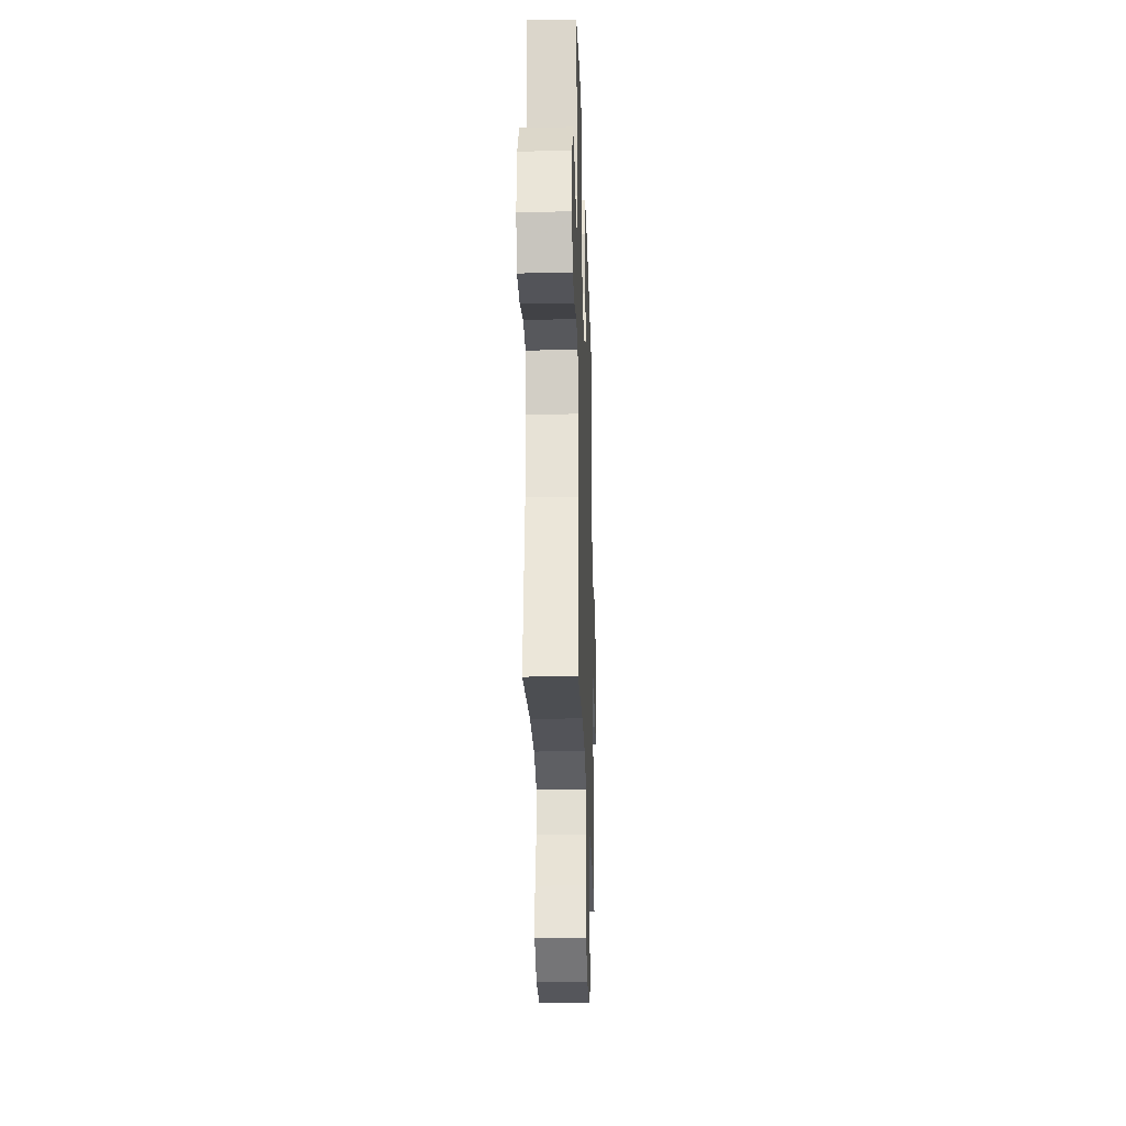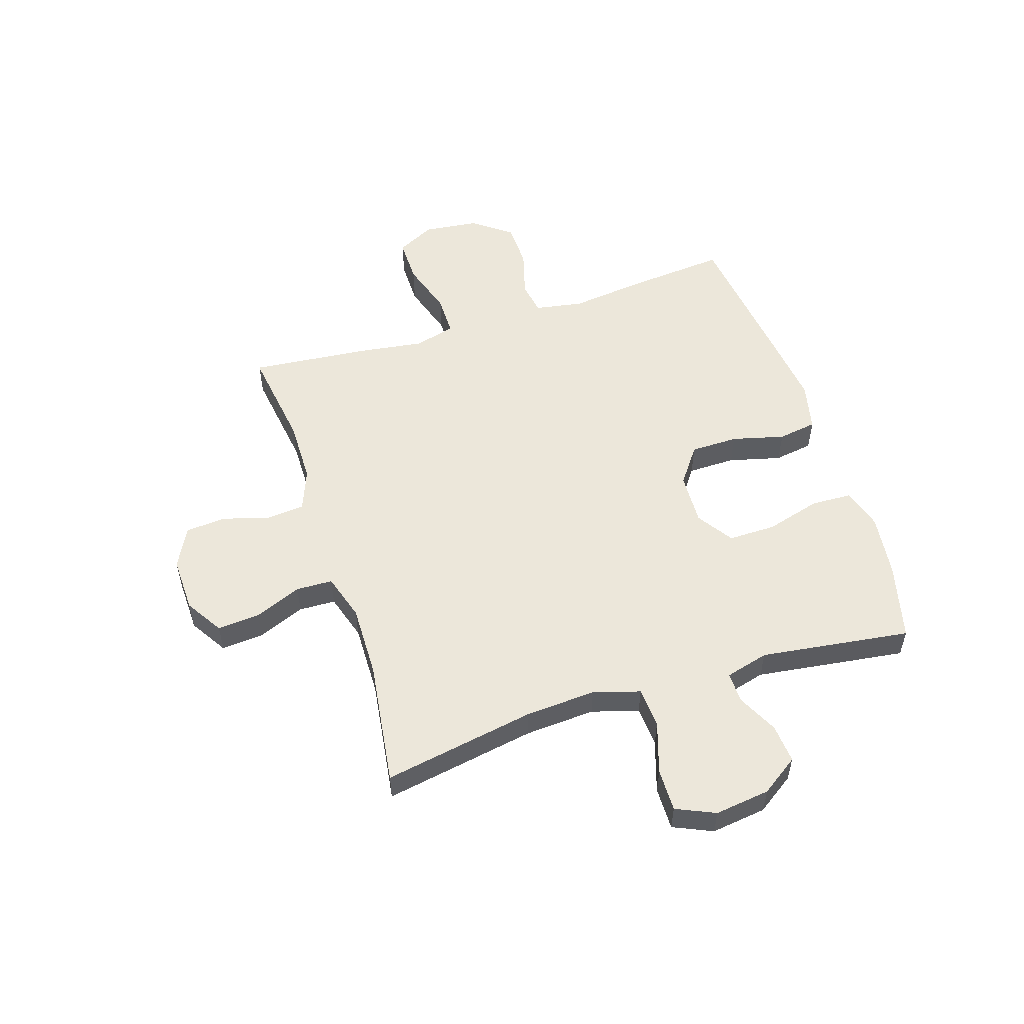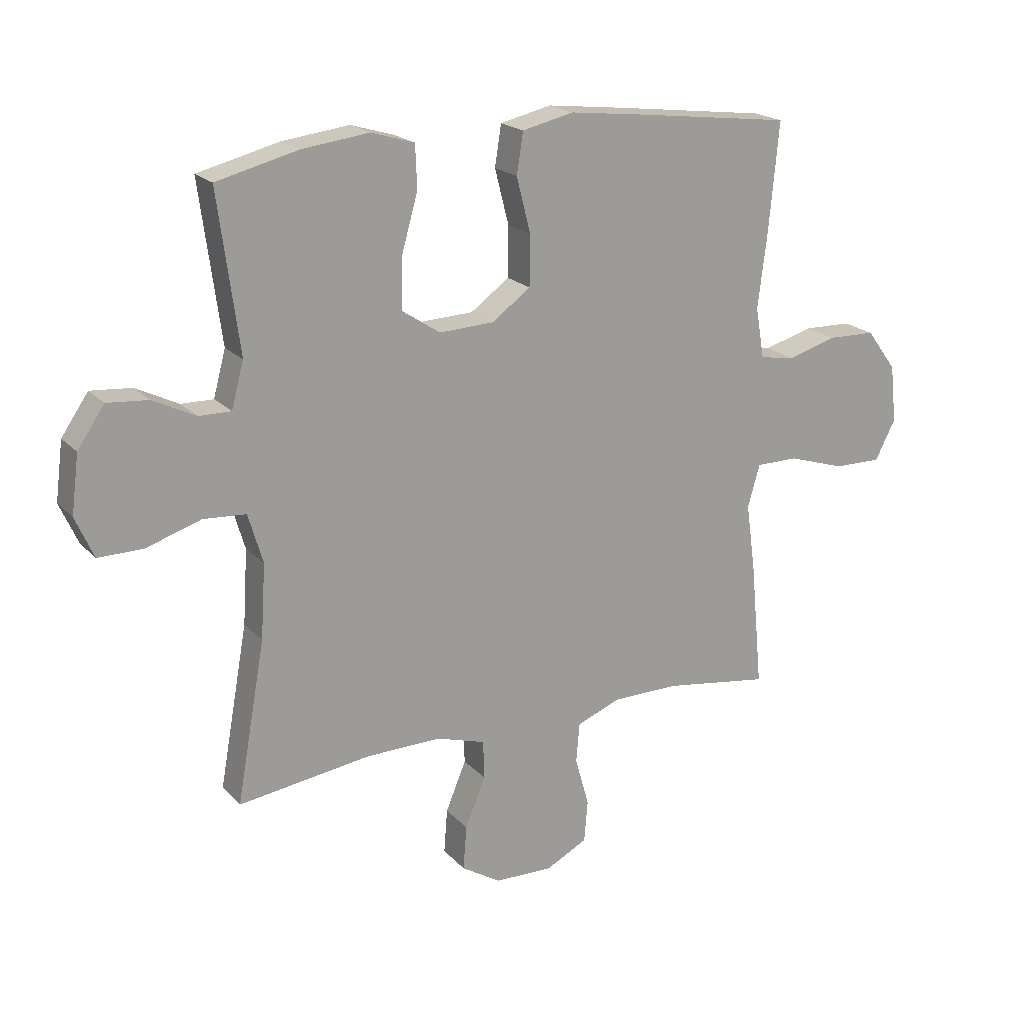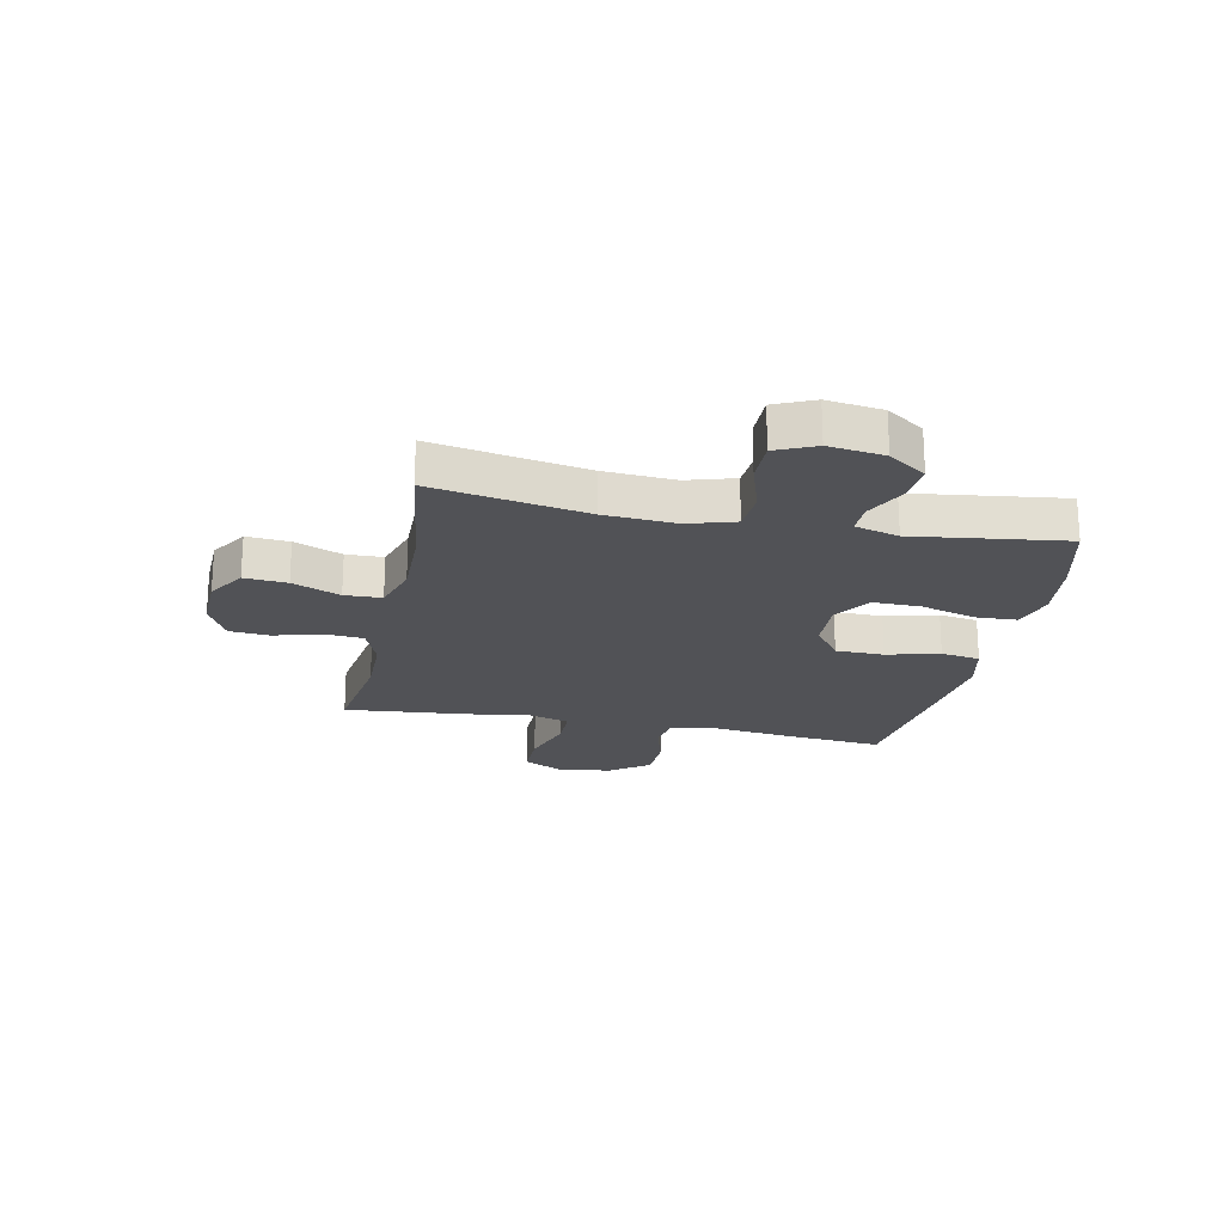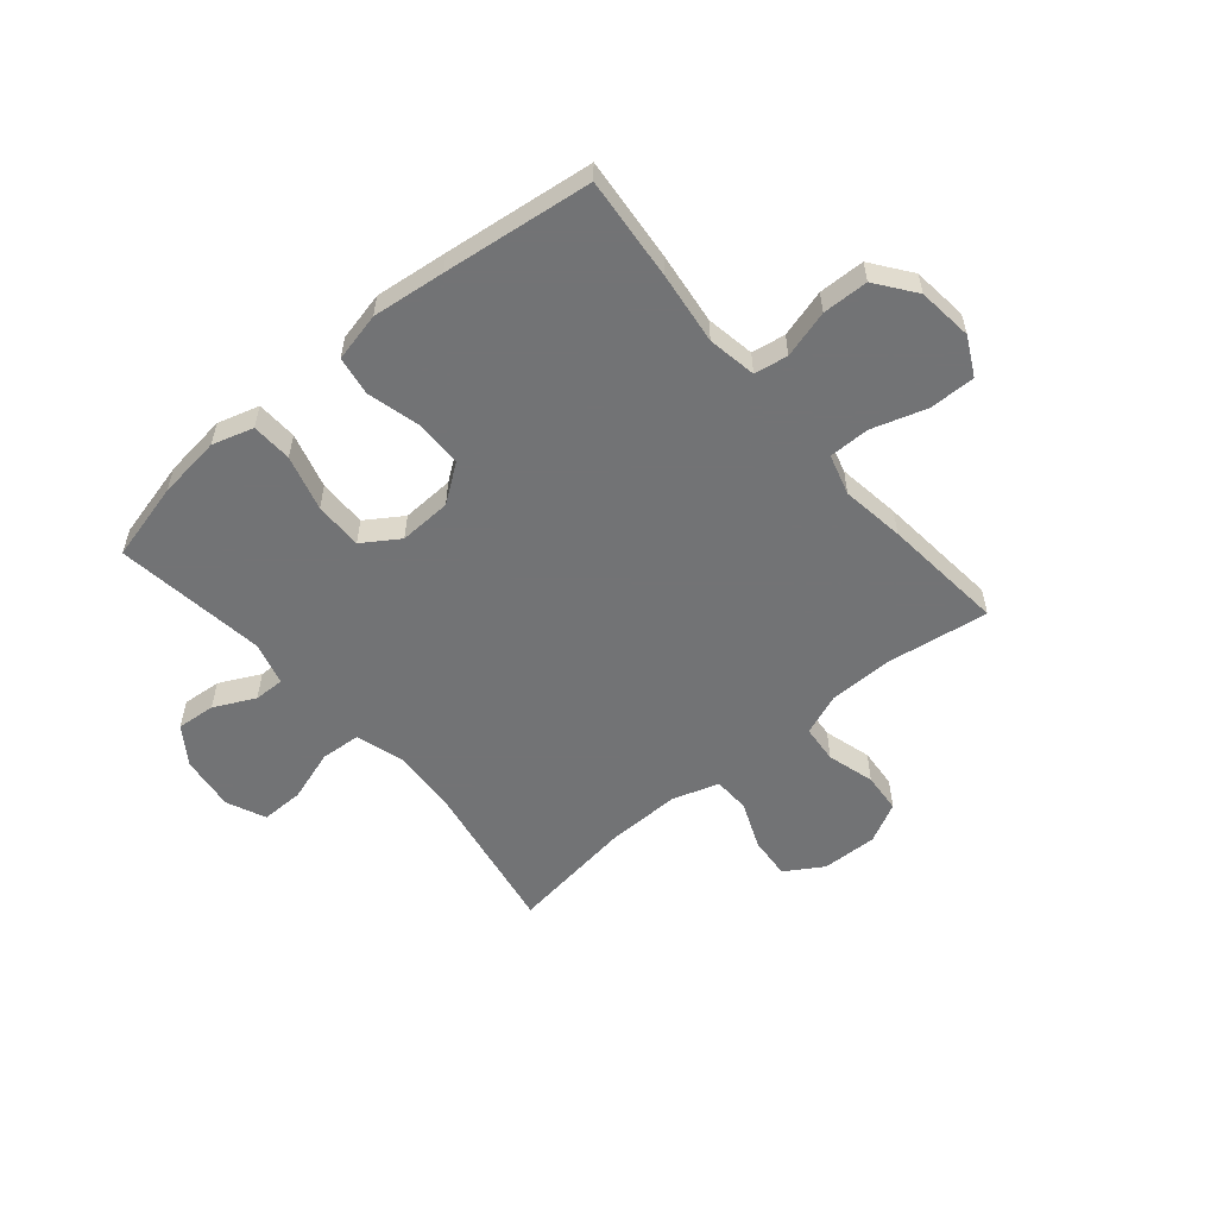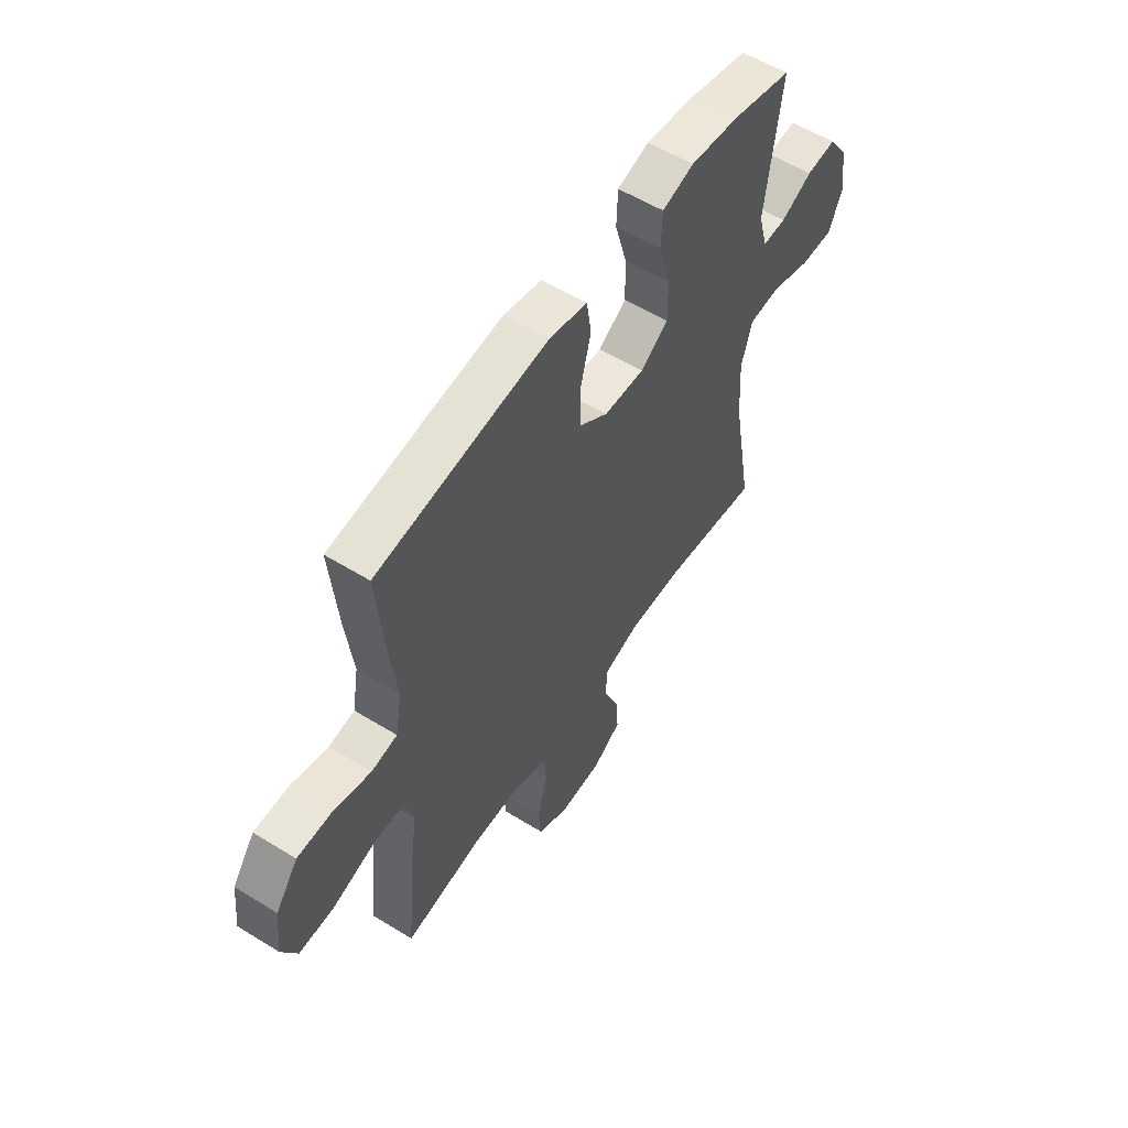
<metadata>
{"format":"obj","ext":"obj","renderer":"f3d","projection":"perspective","resolution":1024,"background":"white","views":[{"elev":-24.6,"azim":-88.2,"up":"+Z"},{"elev":53.9,"azim":-107.7,"up":"+Y"},{"elev":19.9,"azim":-29.3,"up":"+Z"},{"elev":-21.3,"azim":-101.7,"up":"+Y"},{"elev":-55.9,"azim":40.2,"up":"+Y"},{"elev":56.5,"azim":122.8,"up":"+Z"}]}
</metadata>
<code>
v -0.5 0.07 -0.5
v -0.451 0.07 -0.226
v -0.443 0.07 -0.099
v -0.468 0.07 -0.015
v -0.541 0.07 -0.01
v -0.634 0.07 -0.04
v -0.711 0.07 -0.041
v -0.742 0.07 0.029
v -0.729 0.07 0.128
v -0.683 0.07 0.195
v -0.613 0.07 0.189
v -0.54 0.07 0.153
v -0.485 0.07 0.152
v -0.464 0.07 0.23
v -0.5 0.07 0.5
v -0.36 0.07 0.535
v -0.246 0.07 0.549
v -0.172 0.07 0.527
v -0.169 0.07 0.454
v -0.197 0.07 0.355
v -0.198 0.07 0.269
v -0.133 0.07 0.226
v -0.039 0.07 0.23
v 0.027 0.07 0.278
v 0.028 0.07 0.364
v 0.004 0.07 0.458
v 0.015 0.07 0.528
v 0.103 0.07 0.548
v 0.233 0.07 0.533
v 0.5 0.07 0.5
v 0.483 0.07 0.315
v 0.467 0.07 0.186
v 0.482 0.07 0.099
v 0.542 0.07 0.089
v 0.627 0.07 0.113
v 0.709 0.07 0.111
v 0.761 0.07 0.041
v 0.772 0.07 -0.058
v 0.737 0.07 -0.126
v 0.655 0.07 -0.125
v 0.557 0.07 -0.094
v 0.484 0.07 -0.094
v 0.463 0.07 -0.167
v 0.479 0.07 -0.28
v 0.5 0.07 -0.5
v 0.317 0.07 -0.473
v 0.203 0.07 -0.474
v 0.128 0.07 -0.503
v 0.122 0.07 -0.571
v 0.146 0.07 -0.656
v 0.14 0.07 -0.728
v 0.068 0.07 -0.765
v -0.032 0.07 -0.762
v -0.099 0.07 -0.72
v -0.093 0.07 -0.644
v -0.058 0.07 -0.559
v -0.06 0.07 -0.493
v -0.144 0.07 -0.467
v -0.274 0.07 -0.469
v -0.5 0 -0.5
v -0.451 0 -0.226
v -0.443 0 -0.099
v -0.468 0 -0.015
v -0.541 0 -0.01
v -0.634 0 -0.04
v -0.711 0 -0.041
v -0.742 0 0.029
v -0.729 0 0.128
v -0.683 0 0.195
v -0.613 0 0.189
v -0.54 0 0.153
v -0.485 0 0.152
v -0.464 0 0.23
v -0.5 0 0.5
v -0.36 0 0.535
v -0.246 0 0.549
v -0.172 0 0.527
v -0.169 0 0.454
v -0.197 0 0.355
v -0.198 0 0.269
v -0.133 0 0.226
v -0.039 0 0.23
v 0.027 0 0.278
v 0.028 0 0.364
v 0.004 0 0.458
v 0.015 0 0.528
v 0.103 0 0.548
v 0.233 0 0.533
v 0.5 0 0.5
v 0.483 0 0.315
v 0.467 0 0.186
v 0.482 0 0.099
v 0.542 0 0.089
v 0.627 0 0.113
v 0.709 0 0.111
v 0.761 0 0.041
v 0.772 0 -0.058
v 0.737 0 -0.126
v 0.655 0 -0.125
v 0.557 0 -0.094
v 0.484 0 -0.094
v 0.463 0 -0.167
v 0.479 0 -0.28
v 0.5 0 -0.5
v 0.317 0 -0.473
v 0.203 0 -0.474
v 0.128 0 -0.503
v 0.122 0 -0.571
v 0.146 0 -0.656
v 0.14 0 -0.728
v 0.068 0 -0.765
v -0.032 0 -0.762
v -0.099 0 -0.72
v -0.093 0 -0.644
v -0.058 0 -0.559
v -0.06 0 -0.493
v -0.144 0 -0.467
v -0.274 0 -0.469
f 53 54 55 56
f 53 56 57
f 52 53 57
f 49 50 51 52
f 48 49 52 57
f 47 48 57 58
f 43 44 45 46
f 42 43 46 47
f 38 39 40 41
f 38 41 42
f 37 38 42
f 34 35 36 37
f 33 34 37 42
f 32 33 42 47
f 25 26 27 28
f 24 25 28 29
f 17 18 19 20
f 17 20 21
f 14 15 16 17
f 13 14 17 21
f 9 10 11 12
f 9 12 13
f 8 9 13
f 5 6 7 8
f 4 5 8 13
f 3 4 13 21
f 59 1 2
f 58 59 2 3
f 24 29 30 31
f 23 24 31 32
f 22 23 32 47
f 22 47 58
f 3 21 22 58
f 115 114 113 112
f 116 115 112
f 116 112 111
f 111 110 109 108
f 116 111 108 107
f 117 116 107 106
f 105 104 103 102
f 106 105 102 101
f 100 99 98 97
f 101 100 97
f 101 97 96
f 96 95 94 93
f 101 96 93 92
f 106 101 92 91
f 87 86 85 84
f 88 87 84 83
f 79 78 77 76
f 80 79 76
f 76 75 74 73
f 80 76 73 72
f 71 70 69 68
f 72 71 68
f 72 68 67
f 67 66 65 64
f 72 67 64 63
f 80 72 63 62
f 61 60 118
f 62 61 118 117
f 90 89 88 83
f 91 90 83 82
f 106 91 82 81
f 117 106 81
f 117 81 80 62
f 1 60 61 2
f 2 61 62 3
f 3 62 63 4
f 4 63 64 5
f 5 64 65 6
f 6 65 66 7
f 7 66 67 8
f 8 67 68 9
f 9 68 69 10
f 10 69 70 11
f 11 70 71 12
f 12 71 72 13
f 13 72 73 14
f 14 73 74 15
f 15 74 75 16
f 16 75 76 17
f 17 76 77 18
f 18 77 78 19
f 19 78 79 20
f 20 79 80 21
f 21 80 81 22
f 22 81 82 23
f 23 82 83 24
f 24 83 84 25
f 25 84 85 26
f 26 85 86 27
f 27 86 87 28
f 28 87 88 29
f 29 88 89 30
f 30 89 90 31
f 31 90 91 32
f 32 91 92 33
f 33 92 93 34
f 34 93 94 35
f 35 94 95 36
f 36 95 96 37
f 37 96 97 38
f 38 97 98 39
f 39 98 99 40
f 40 99 100 41
f 41 100 101 42
f 42 101 102 43
f 43 102 103 44
f 44 103 104 45
f 45 104 105 46
f 46 105 106 47
f 47 106 107 48
f 48 107 108 49
f 49 108 109 50
f 50 109 110 51
f 51 110 111 52
f 52 111 112 53
f 53 112 113 54
f 54 113 114 55
f 55 114 115 56
f 56 115 116 57
f 57 116 117 58
f 58 117 118 59
f 59 118 60 1

</code>
